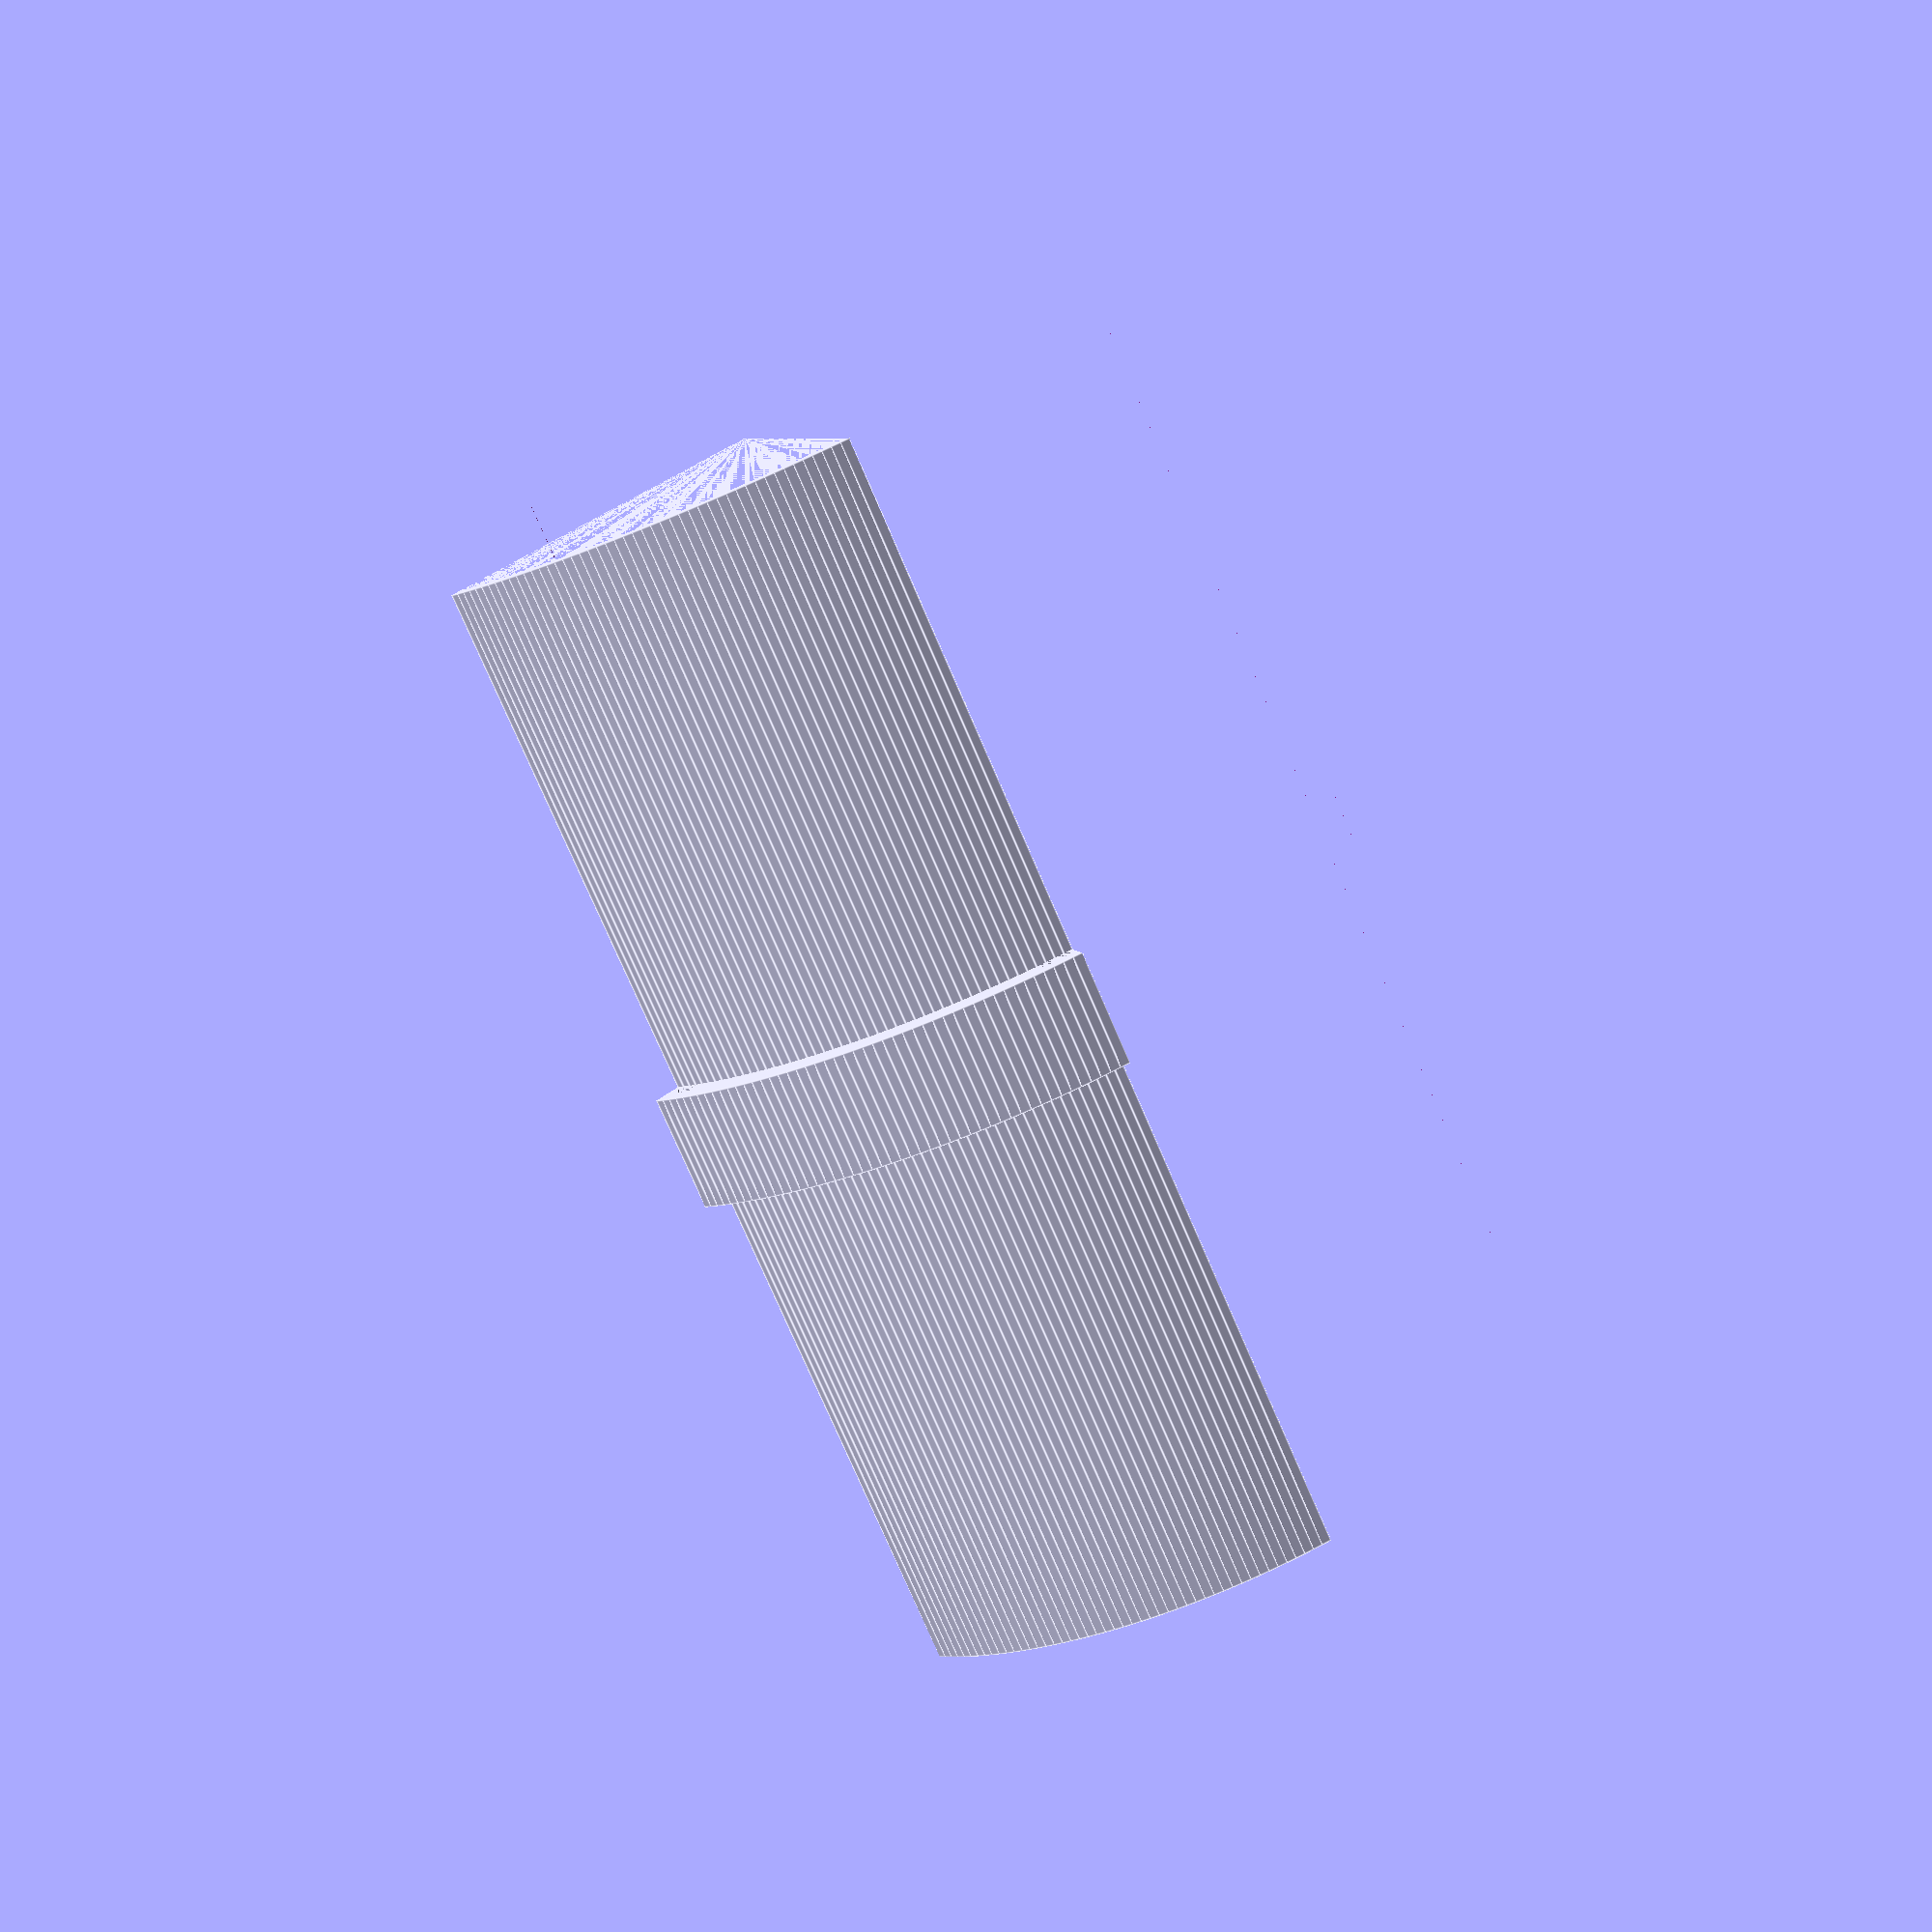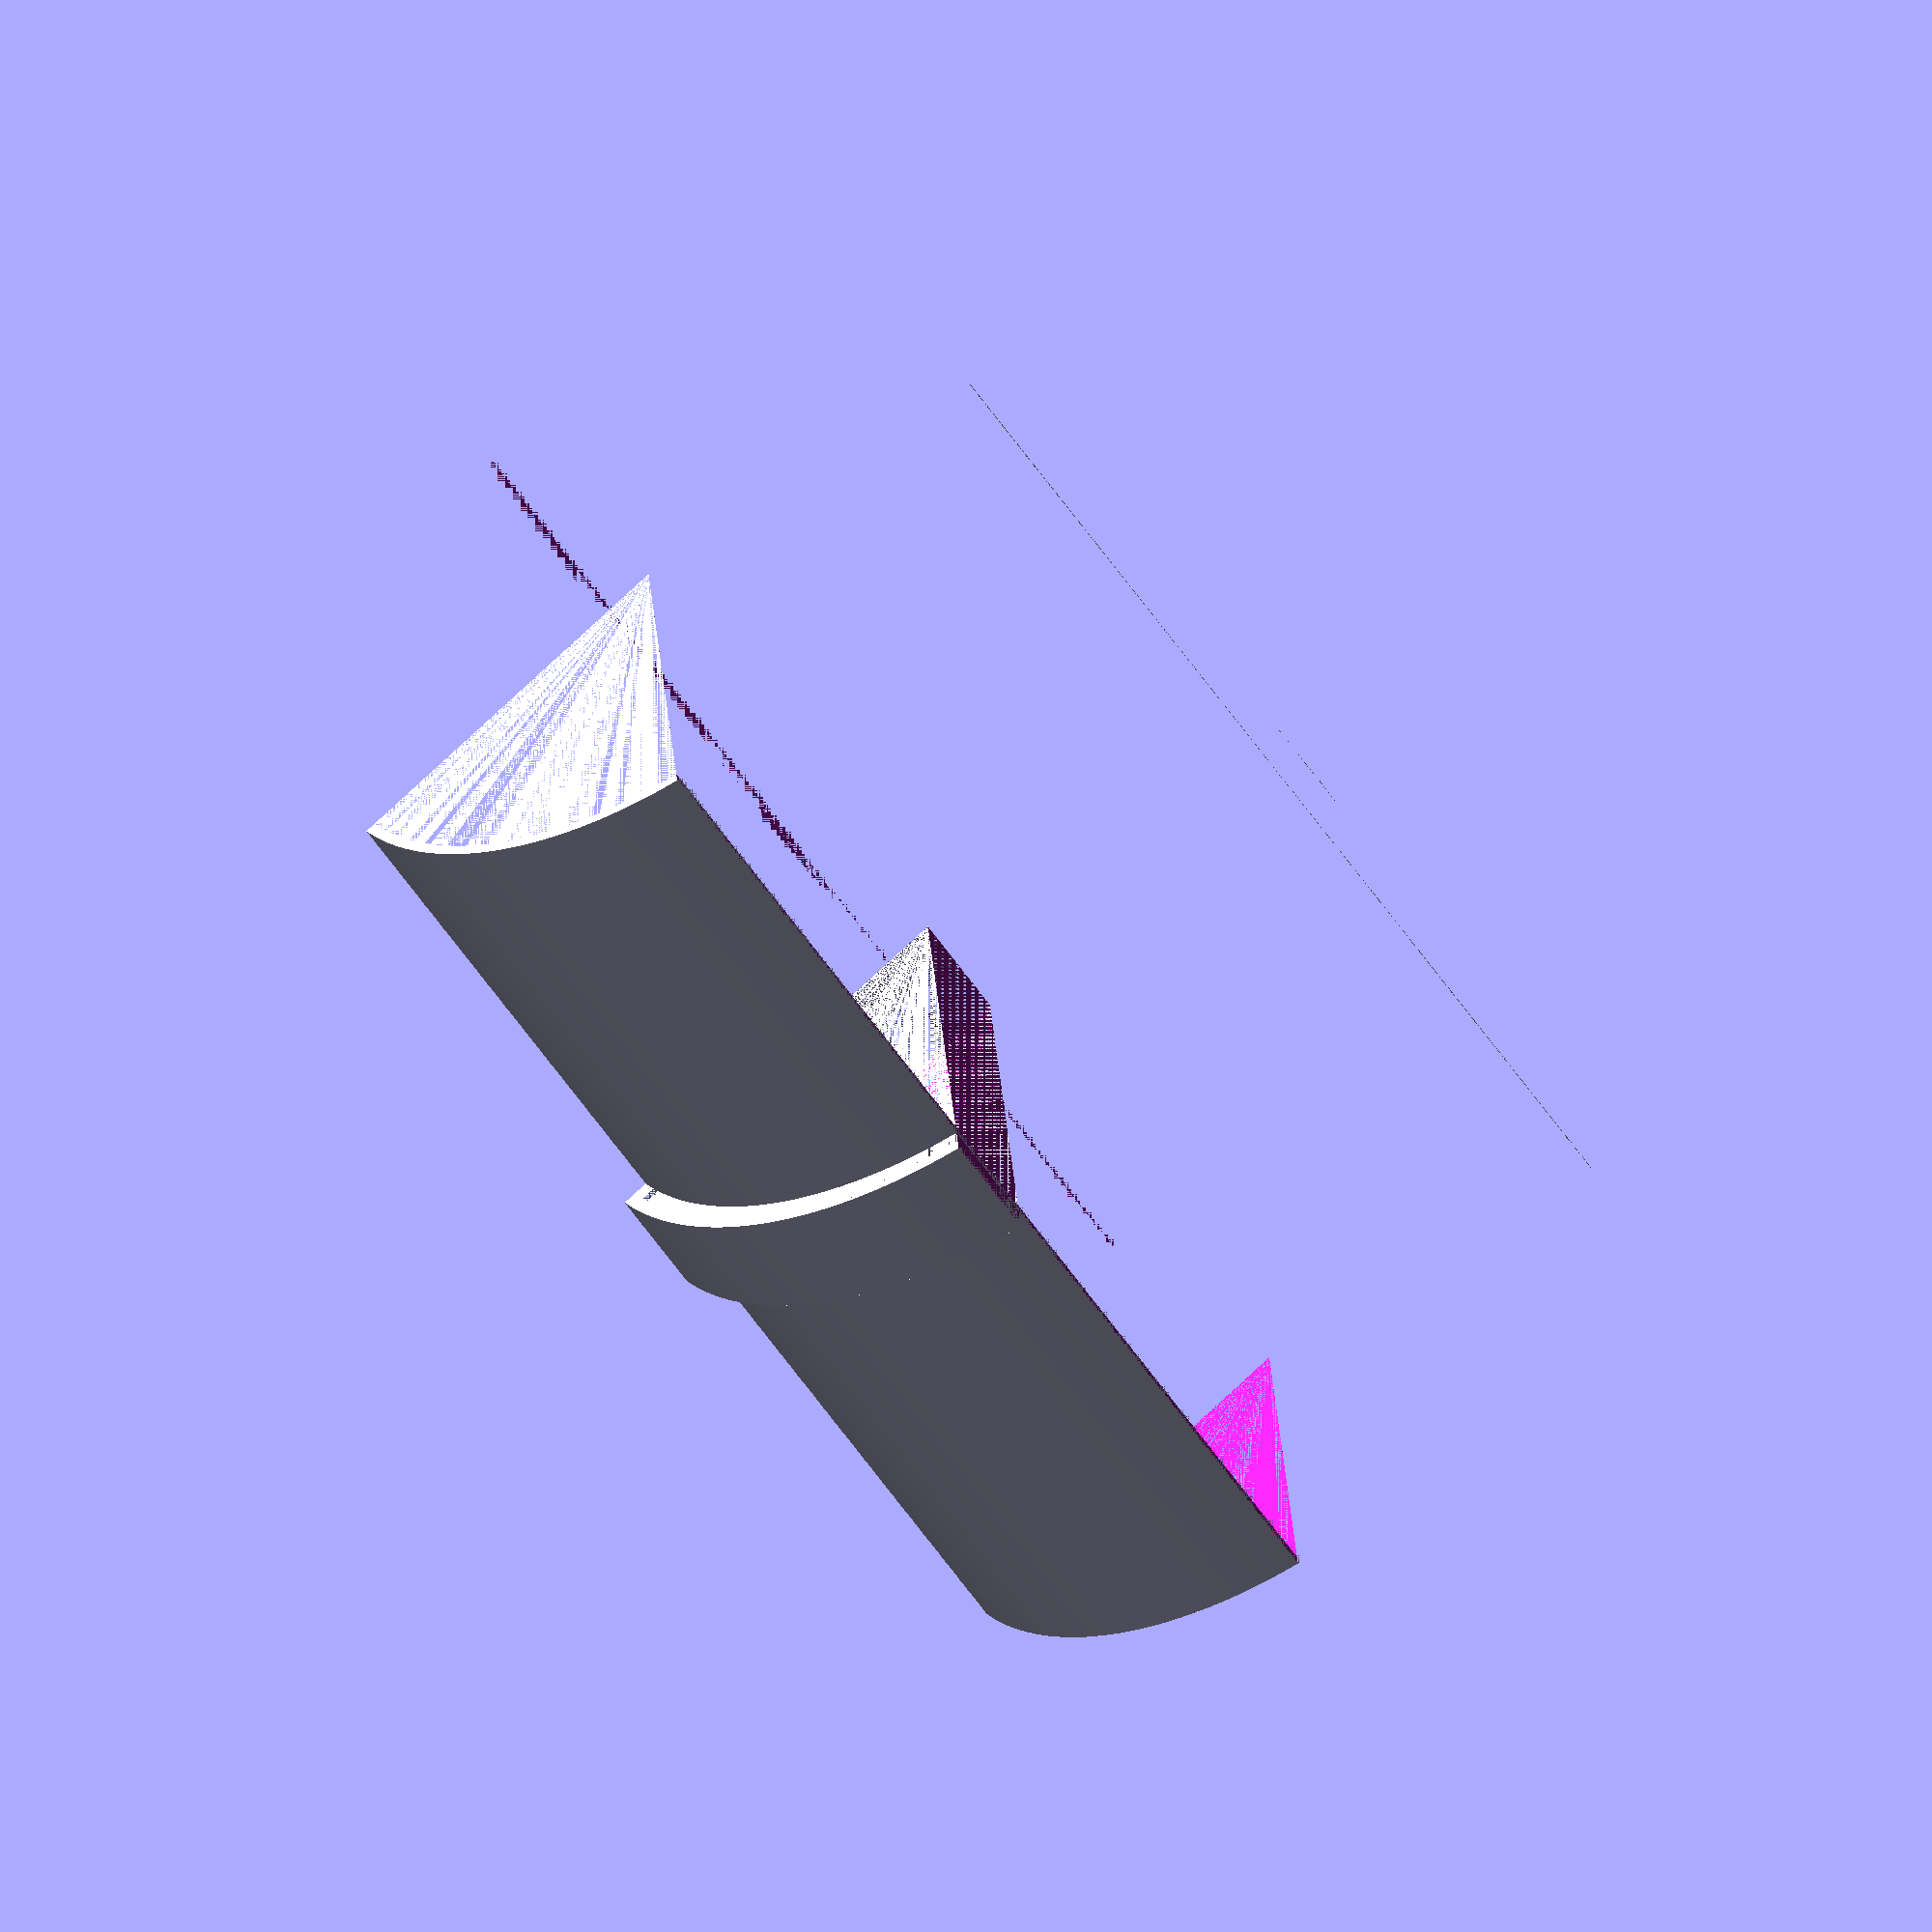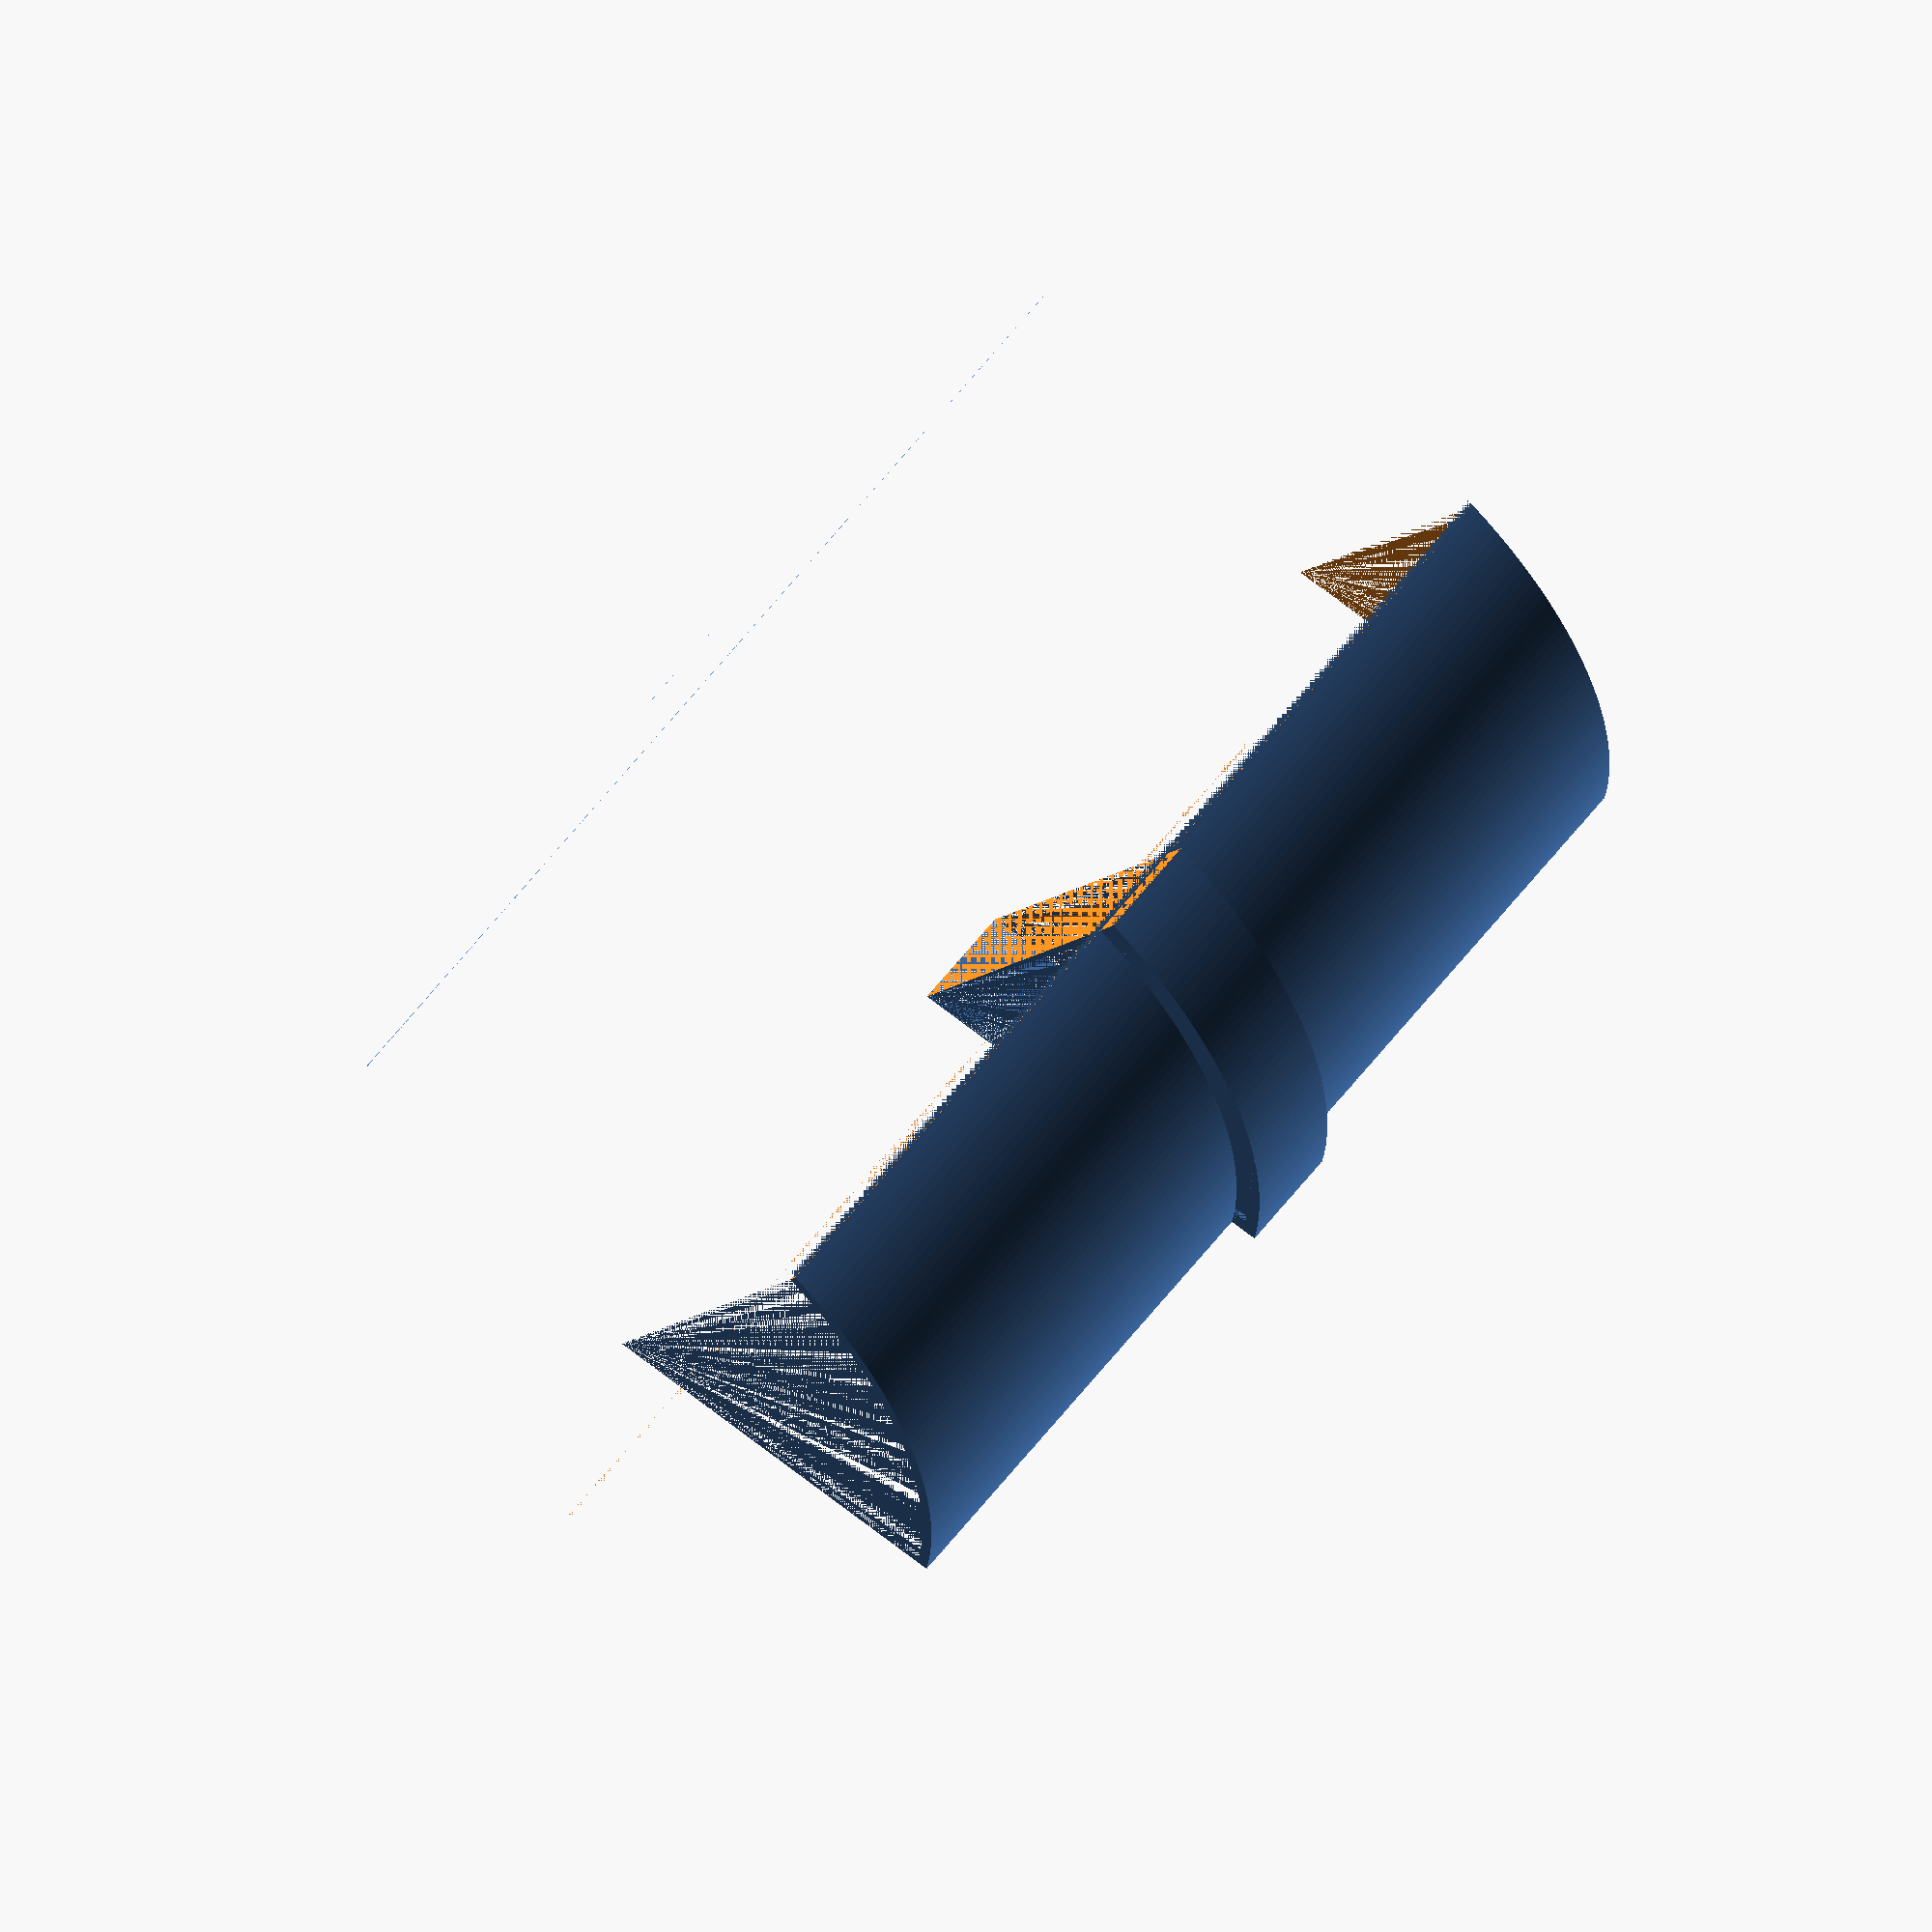
<openscad>
$fn=256;

// hva skal lages?
handtak=true;
underlag=true;

//radius=32;
radius=33.65;
height=100;
height2=10;
thickness=1;
start_a=0;
end_a=66;

//start_a=-31.5;
//end_a=31.5;

radius2=radius;
//radius3=31.1;
thickness2=5.0;

/*
difference() {
    cylinder(r=radius, h=height);
    cylinder(r=radius-thickness, h=height);
}
*/
module sector(h, d, a1, a2) {
    if (a2 - a1 > 180) {
        difference() {
            cylinder(h=h, d=d);
            translate([0,0,-0.5]) sector(h+1, d+1, a2-360, a1); 
        }
    } else {
        difference() {
            cylinder(h=h, d=d);
            rotate([0,0,a1]) translate([-d/2, -d/2, -0.5])
                cube([d, d/2, h+1]);
            rotate([0,0,a2]) translate([-d/2, 0, -0.5])
                cube([d, d/2, h+1]);
        }
    }
}  
if (handtak) {
    translate([0,0,height/2-height2/2]) {
        difference() {
            sector(height2, radius2*2+thickness2, start_a, end_a);
            sector(height2, radius2*2, start_a, end_a);
            sector(height2, radius2*2+thickness2/2, start_a, start_a+5);
            sector(height2, radius2*2+thickness2/2, end_a-5, end_a);
        }
    }
}
if (underlag) {
    difference() {
        sector(height, radius*2, start_a, end_a);
        cylinder(h=height, r=radius-thickness);

    }
}

</openscad>
<views>
elev=256.4 azim=317.8 roll=156.7 proj=p view=edges
elev=234.7 azim=275.1 roll=327.1 proj=o view=solid
elev=303.0 azim=10.1 roll=36.4 proj=o view=wireframe
</views>
